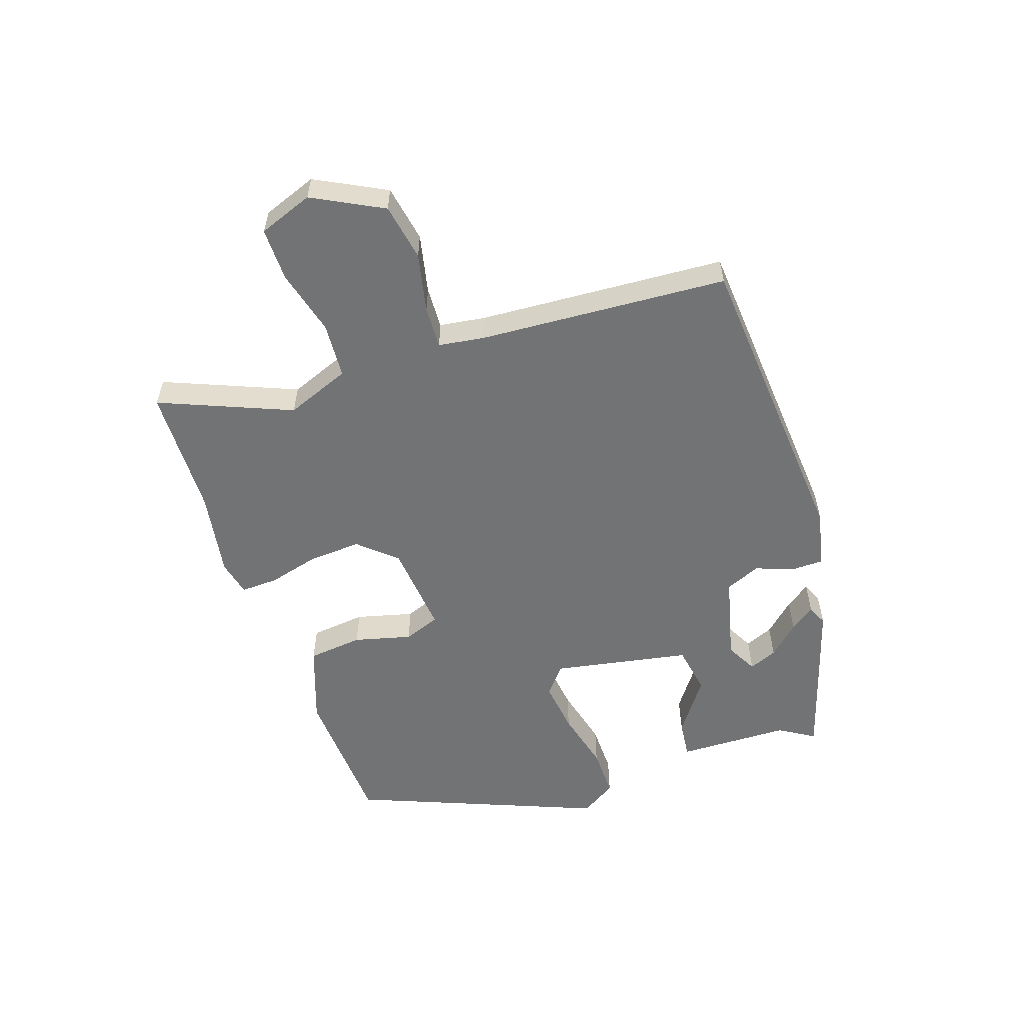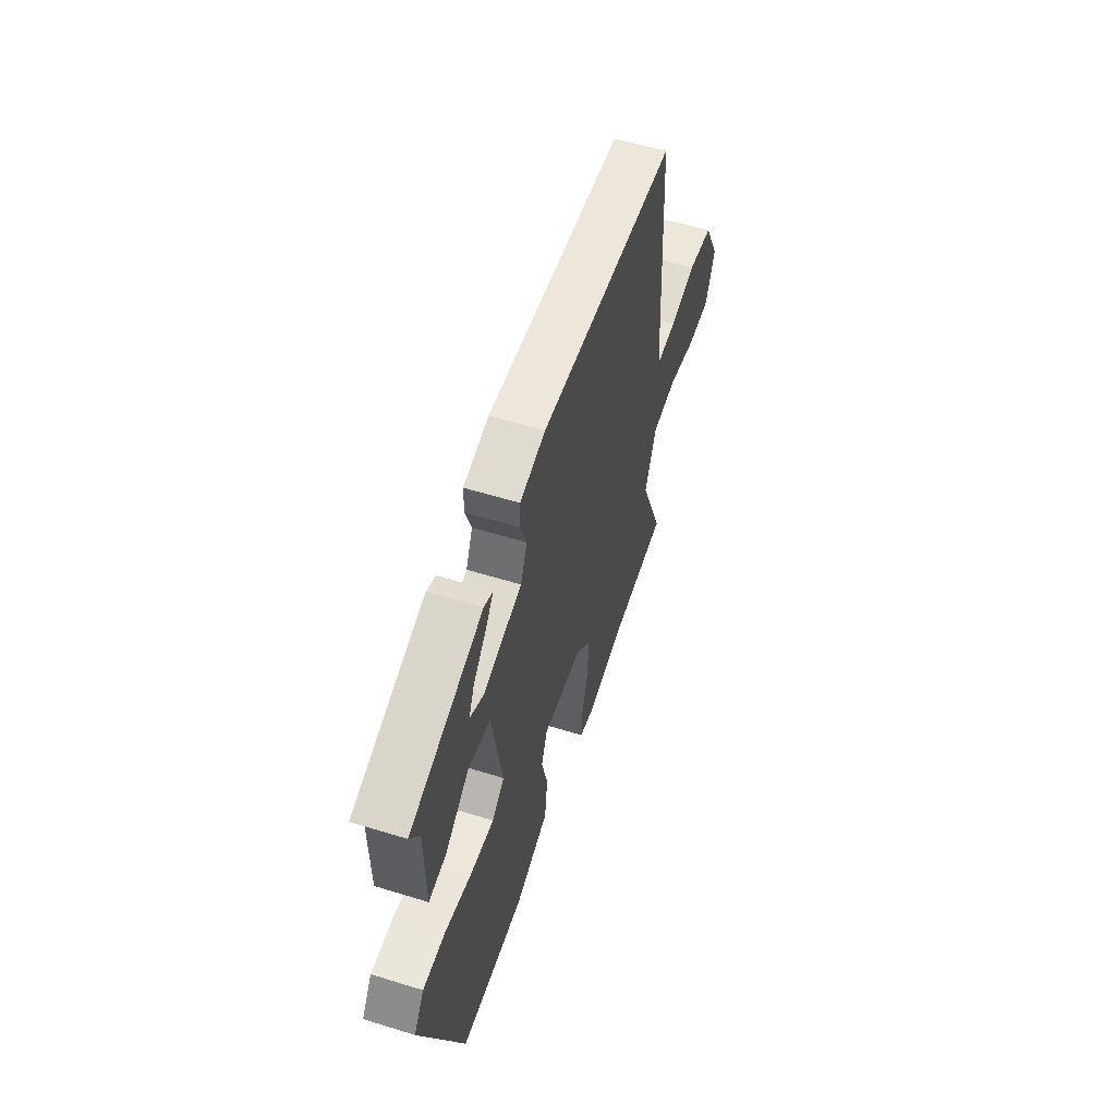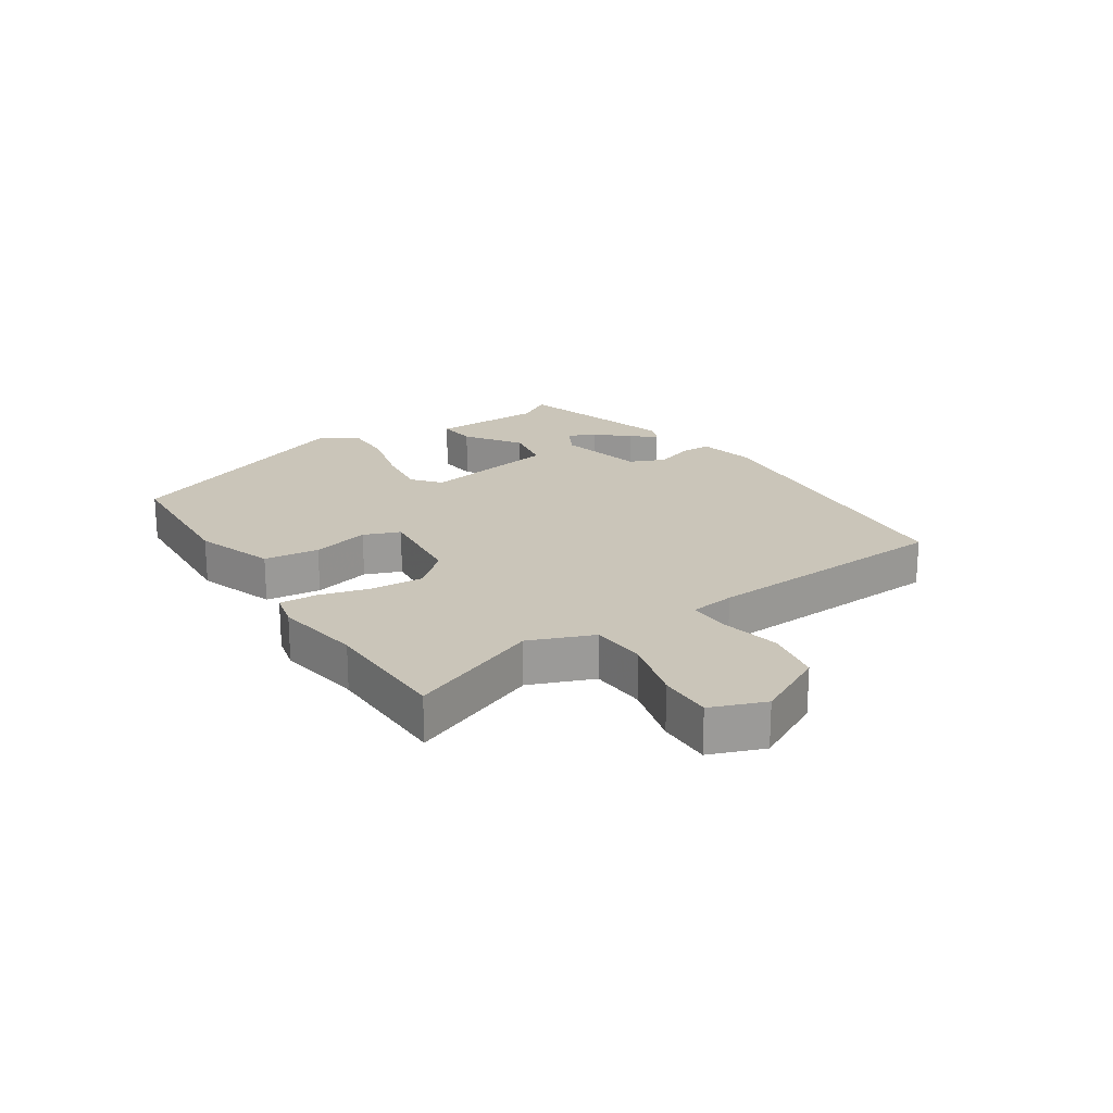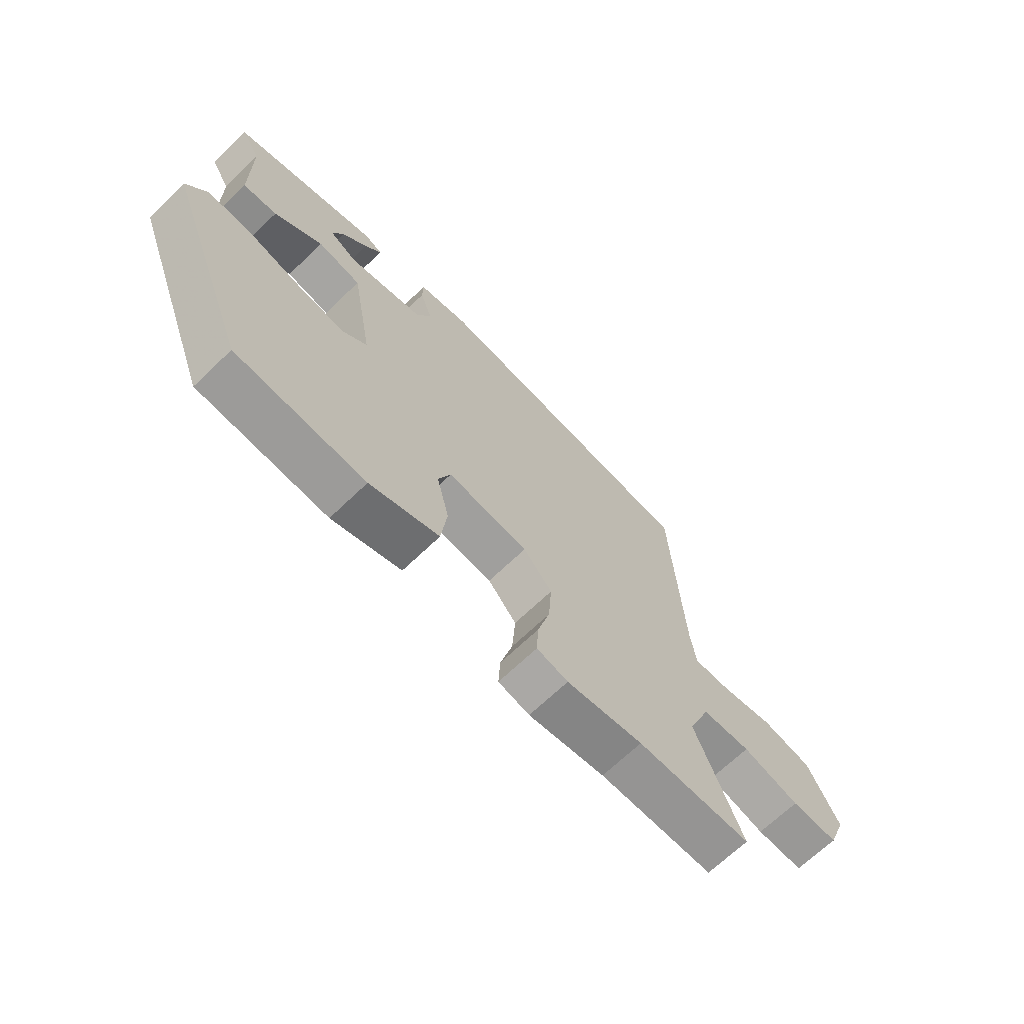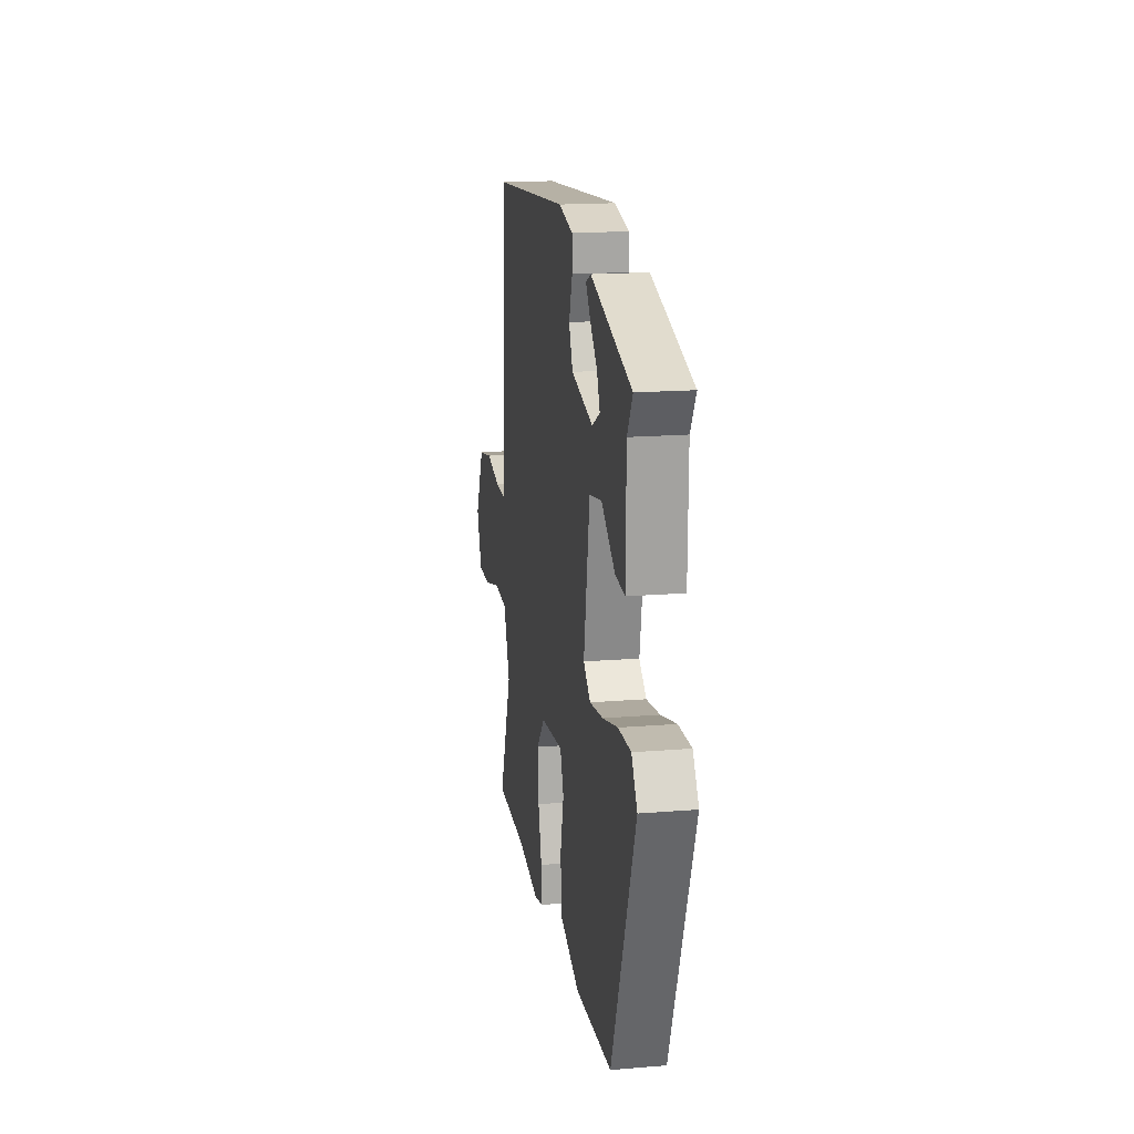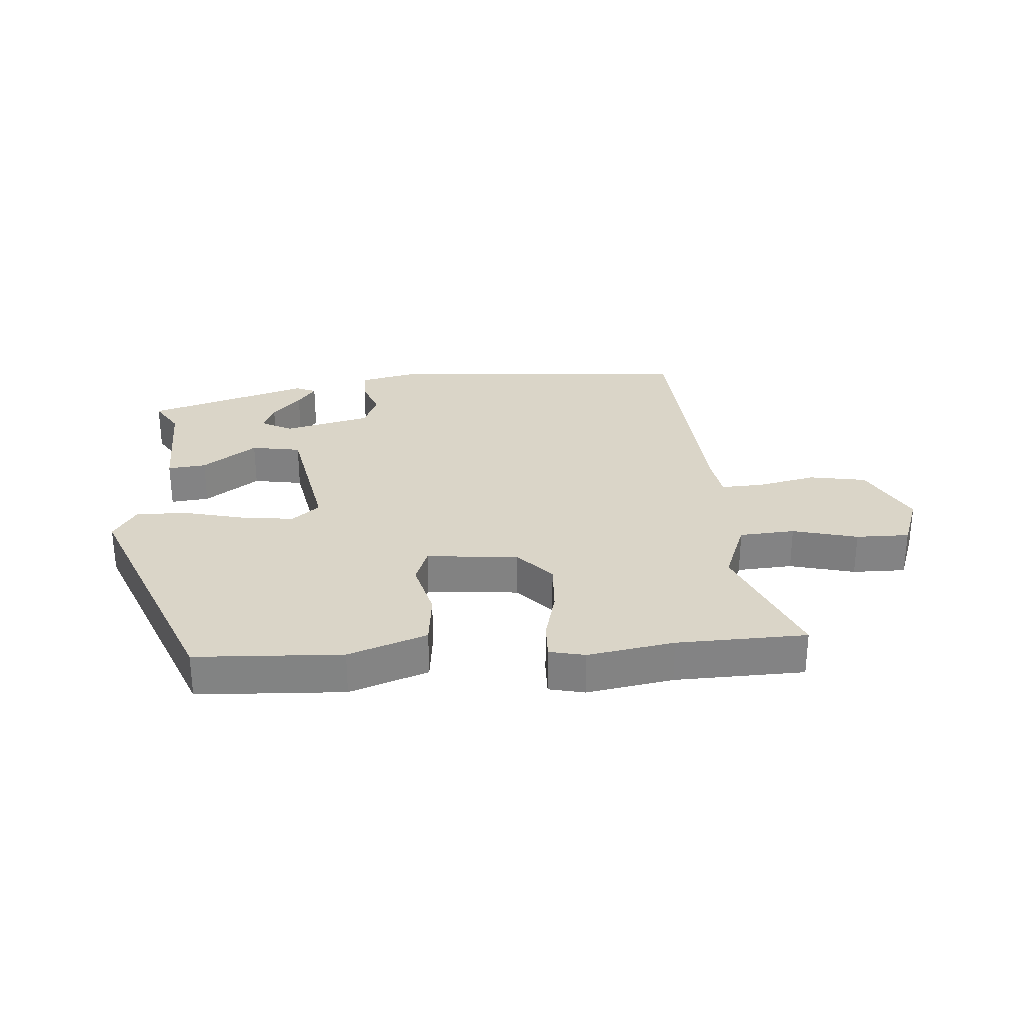
<metadata>
{"format":"obj","ext":"obj","renderer":"f3d","projection":"perspective","resolution":1024,"background":"white","views":[{"elev":-55.9,"azim":-72.0,"up":"+Y"},{"elev":57.0,"azim":107.9,"up":"+Z"},{"elev":20.7,"azim":-123.6,"up":"+Y"},{"elev":-67.7,"azim":134.0,"up":"+Z"},{"elev":17.3,"azim":80.7,"up":"+Z"},{"elev":29.2,"azim":174.9,"up":"+Y"}]}
</metadata>
<code>
v -0.495 0.07 0.475
v 0.011 0.07 0.521
v 0.105 0.07 0.501
v 0.106 0.07 0.451
v 0.084 0.07 0.387
v 0.109 0.07 0.33
v 0.251 0.07 0.297
v 0.302 0.07 0.325
v 0.282 0.07 0.371
v 0.235 0.07 0.42
v 0.205 0.07 0.46
v 0.238 0.07 0.475
v 0.505 0.07 0.396
v 0.47 0.07 0.338
v 0.468 0.07 0.155
v 0.405 0.07 0.161
v 0.316 0.07 0.223
v 0.235 0.07 0.208
v 0.196 0.07 -0.017
v 0.242 0.07 -0.054
v 0.329 0.07 -0.042
v 0.429 0.07 -0.016
v 0.512 0.07 -0.014
v 0.55 0.07 -0.072
v 0.394 0.07 -0.475
v 0.154 0.07 -0.49
v 0.025 0.07 -0.446
v 0.014 0.07 -0.356
v 0.037 0.07 -0.262
v 0.014 0.07 -0.203
v -0.136 0.07 -0.219
v -0.189 0.07 -0.28
v -0.183 0.07 -0.365
v -0.16 0.07 -0.449
v -0.157 0.07 -0.51
v -0.215 0.07 -0.524
v -0.357 0.07 -0.502
v -0.569 0.07 -0.499
v -0.483 0.07 -0.283
v -0.525 0.07 -0.179
v -0.616 0.07 -0.174
v -0.722 0.07 -0.203
v -0.809 0.07 -0.205
v -0.843 0.07 -0.117
v -0.785 0.07 -0.002
v -0.692 0.07 0.016
v -0.595 0.07 -0.004
v -0.526 0.07 -0.006
v -0.516 0.07 0.068
v -0.495 0 0.475
v 0.011 0 0.521
v 0.105 0 0.501
v 0.106 0 0.451
v 0.084 0 0.387
v 0.109 0 0.33
v 0.251 0 0.297
v 0.302 0 0.325
v 0.282 0 0.371
v 0.235 0 0.42
v 0.205 0 0.46
v 0.238 0 0.475
v 0.505 0 0.396
v 0.47 0 0.338
v 0.468 0 0.155
v 0.405 0 0.161
v 0.316 0 0.223
v 0.235 0 0.208
v 0.196 0 -0.017
v 0.242 0 -0.054
v 0.329 0 -0.042
v 0.429 0 -0.016
v 0.512 0 -0.014
v 0.55 0 -0.072
v 0.394 0 -0.475
v 0.154 0 -0.49
v 0.025 0 -0.446
v 0.014 0 -0.356
v 0.037 0 -0.262
v 0.014 0 -0.203
v -0.136 0 -0.219
v -0.189 0 -0.28
v -0.183 0 -0.365
v -0.16 0 -0.449
v -0.157 0 -0.51
v -0.215 0 -0.524
v -0.357 0 -0.502
v -0.569 0 -0.499
v -0.483 0 -0.283
v -0.525 0 -0.179
v -0.616 0 -0.174
v -0.722 0 -0.203
v -0.809 0 -0.205
v -0.843 0 -0.117
v -0.785 0 -0.002
v -0.692 0 0.016
v -0.595 0 -0.004
v -0.526 0 -0.006
v -0.516 0 0.068
f 44 45 46 47
f 44 47 48
f 41 42 43 44
f 40 41 44 48
f 39 40 48 49
f 37 38 39
f 33 34 35 36
f 32 33 36 37
f 26 27 28 29
f 26 29 30
f 25 26 30
f 24 25 30
f 21 22 23 24
f 20 21 24 30
f 19 20 30 31
f 14 15 16 17
f 14 17 18
f 13 14 18
f 9 10 11 12
f 8 9 12 13
f 7 8 13 18
f 2 3 4 5
f 2 5 6
f 1 2 6
f 49 1 6
f 32 37 39 49
f 31 32 49 6
f 18 19 31 6
f 6 7 18
f 96 95 94 93
f 97 96 93
f 93 92 91 90
f 97 93 90 89
f 98 97 89 88
f 88 87 86
f 85 84 83 82
f 86 85 82 81
f 78 77 76 75
f 79 78 75
f 79 75 74
f 79 74 73
f 73 72 71 70
f 79 73 70 69
f 80 79 69 68
f 66 65 64 63
f 67 66 63
f 67 63 62
f 61 60 59 58
f 62 61 58 57
f 67 62 57 56
f 54 53 52 51
f 55 54 51
f 55 51 50
f 55 50 98
f 98 88 86 81
f 55 98 81 80
f 55 80 68 67
f 67 56 55
f 1 50 51 2
f 2 51 52 3
f 3 52 53 4
f 4 53 54 5
f 5 54 55 6
f 6 55 56 7
f 7 56 57 8
f 8 57 58 9
f 9 58 59 10
f 10 59 60 11
f 11 60 61 12
f 12 61 62 13
f 13 62 63 14
f 14 63 64 15
f 15 64 65 16
f 16 65 66 17
f 17 66 67 18
f 18 67 68 19
f 19 68 69 20
f 20 69 70 21
f 21 70 71 22
f 22 71 72 23
f 23 72 73 24
f 24 73 74 25
f 25 74 75 26
f 26 75 76 27
f 27 76 77 28
f 28 77 78 29
f 29 78 79 30
f 30 79 80 31
f 31 80 81 32
f 32 81 82 33
f 33 82 83 34
f 34 83 84 35
f 35 84 85 36
f 36 85 86 37
f 37 86 87 38
f 38 87 88 39
f 39 88 89 40
f 40 89 90 41
f 41 90 91 42
f 42 91 92 43
f 43 92 93 44
f 44 93 94 45
f 45 94 95 46
f 46 95 96 47
f 47 96 97 48
f 48 97 98 49
f 49 98 50 1

</code>
